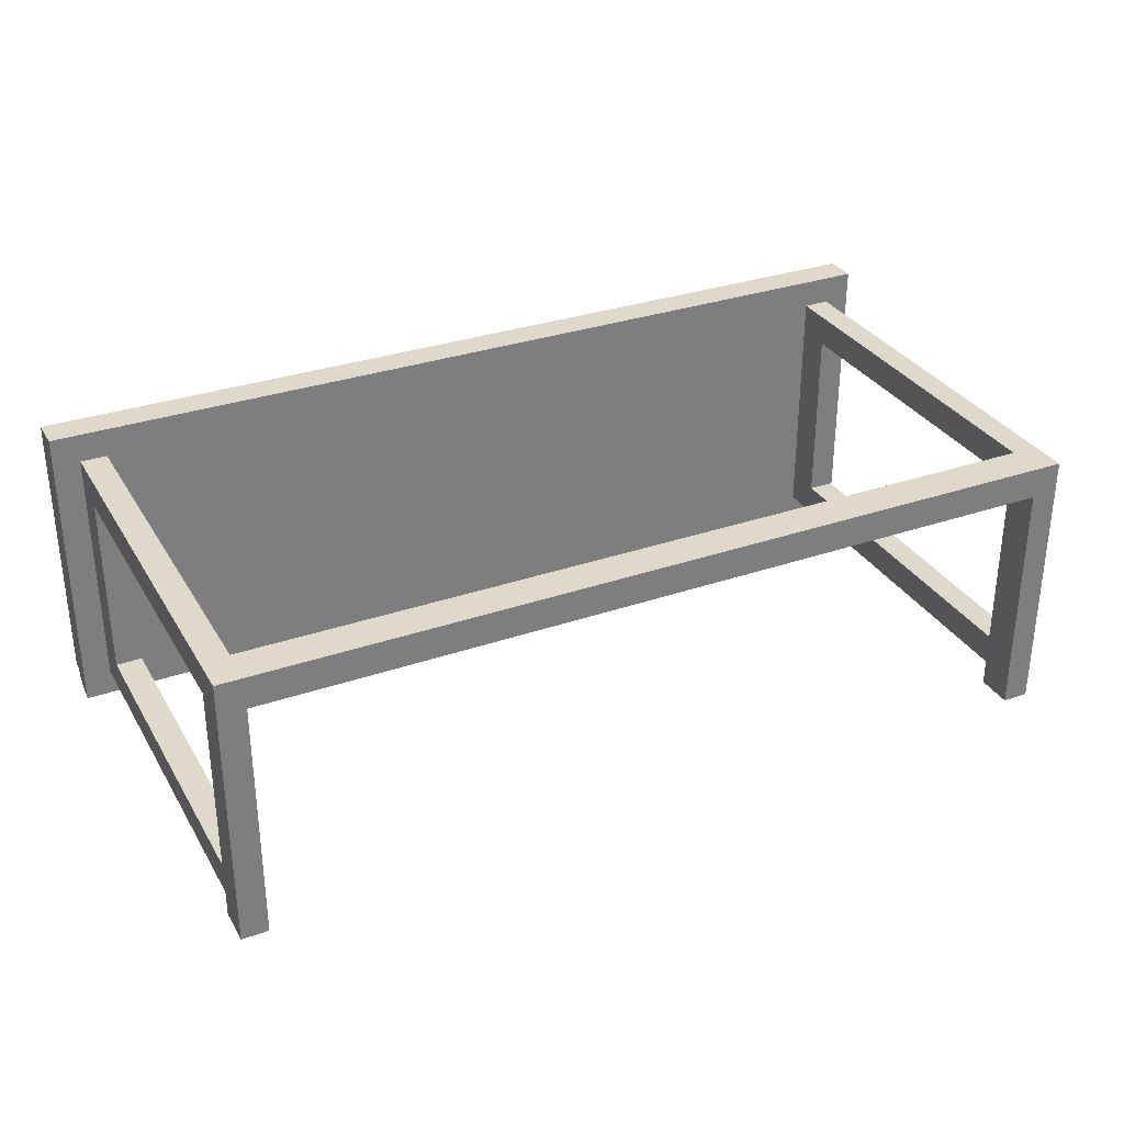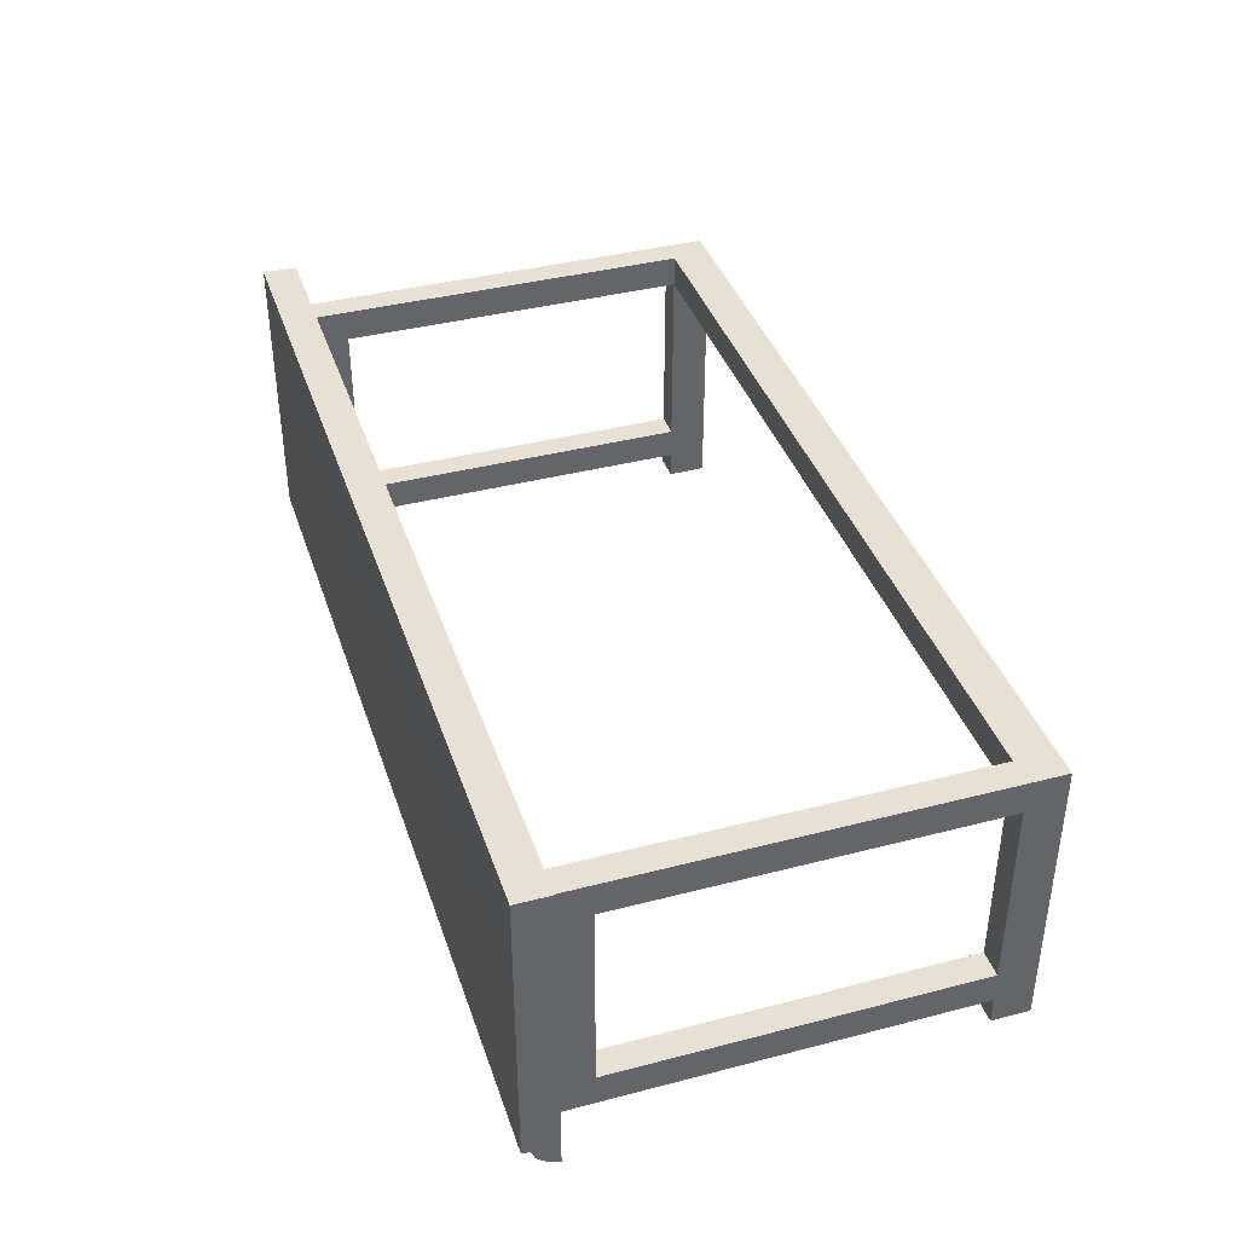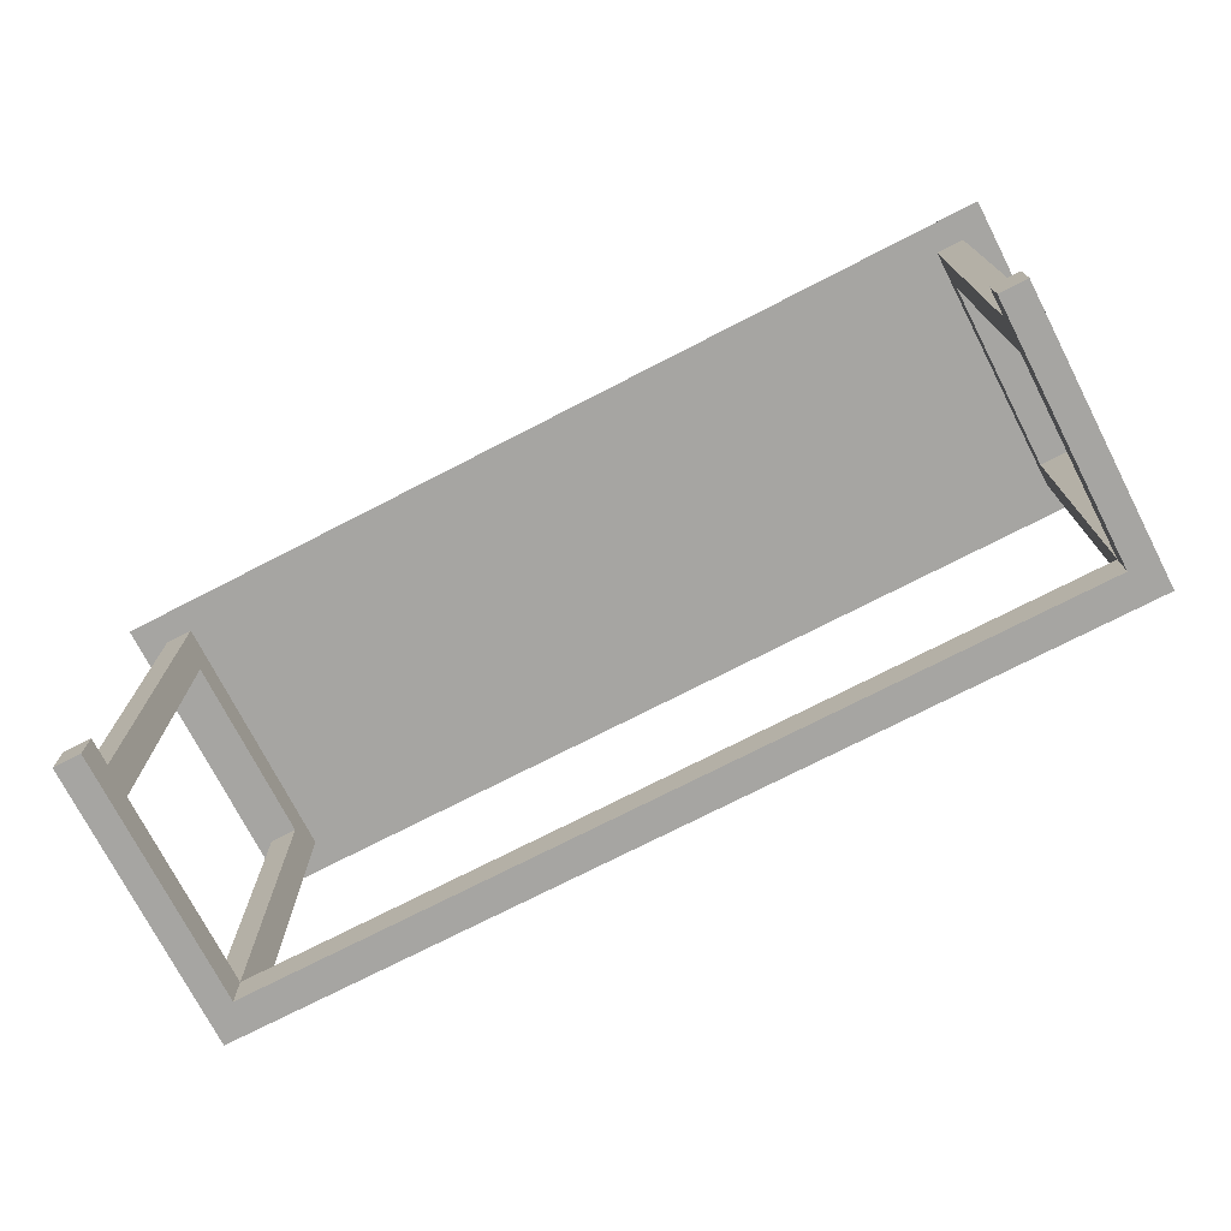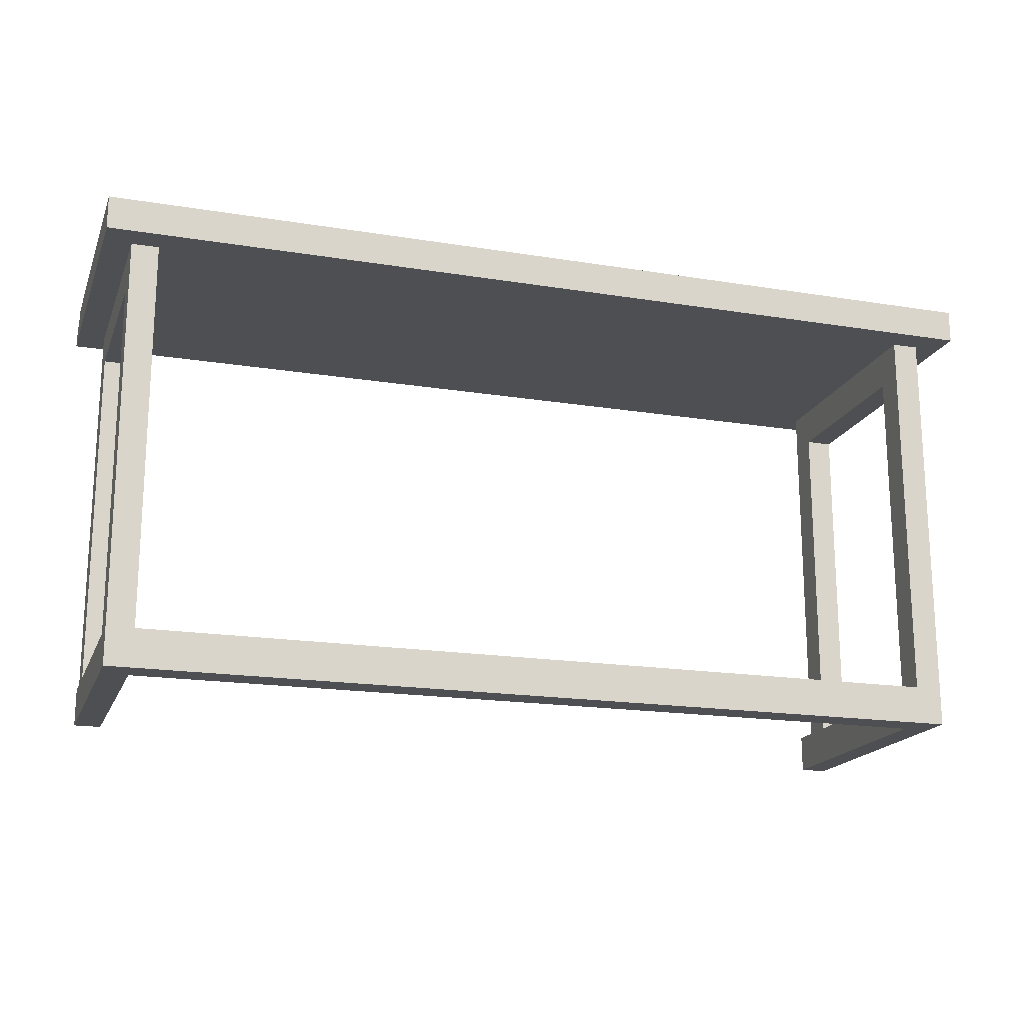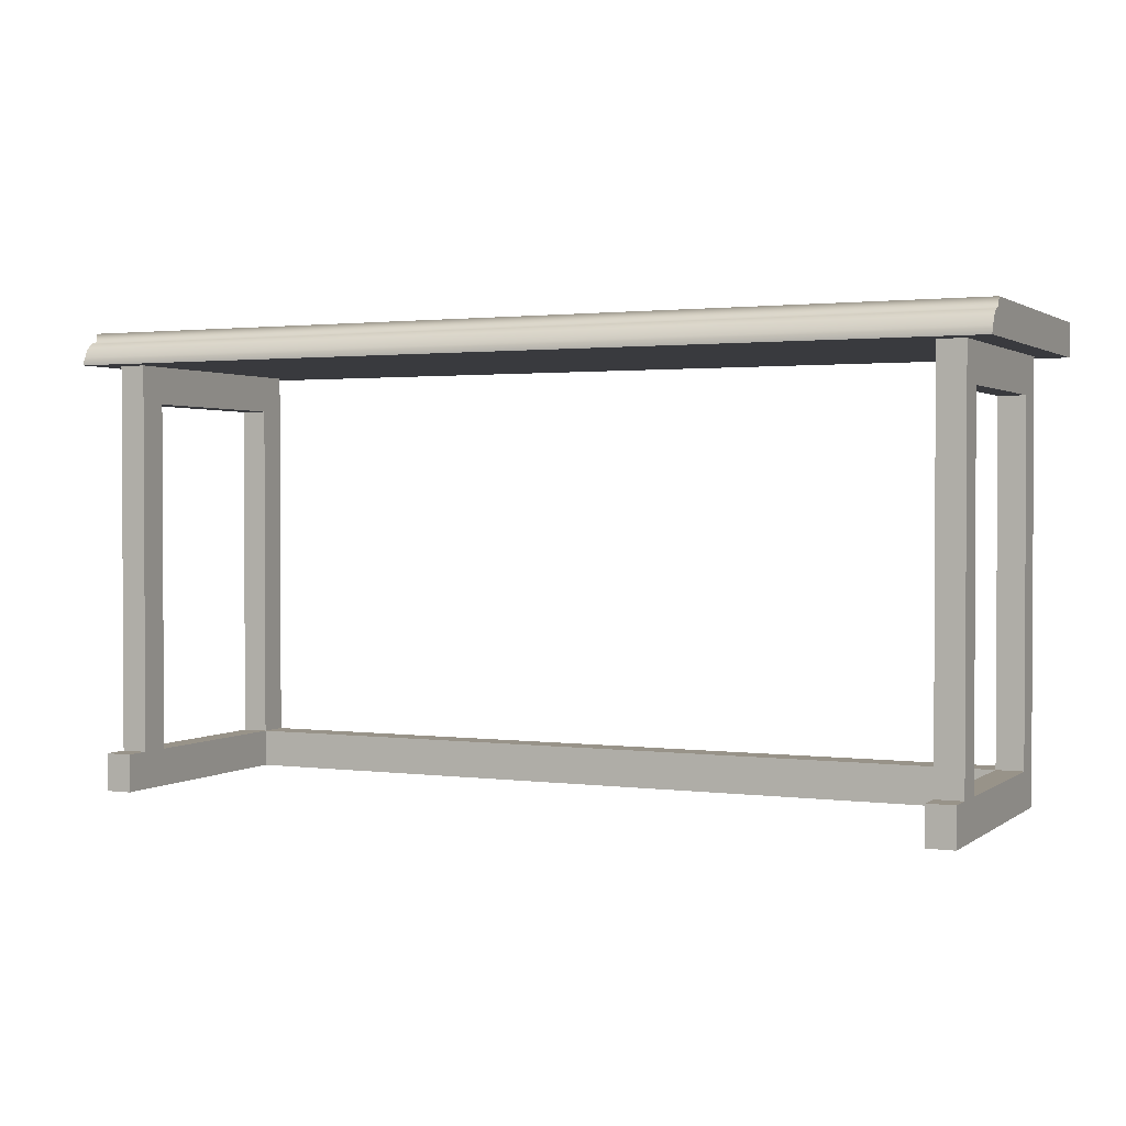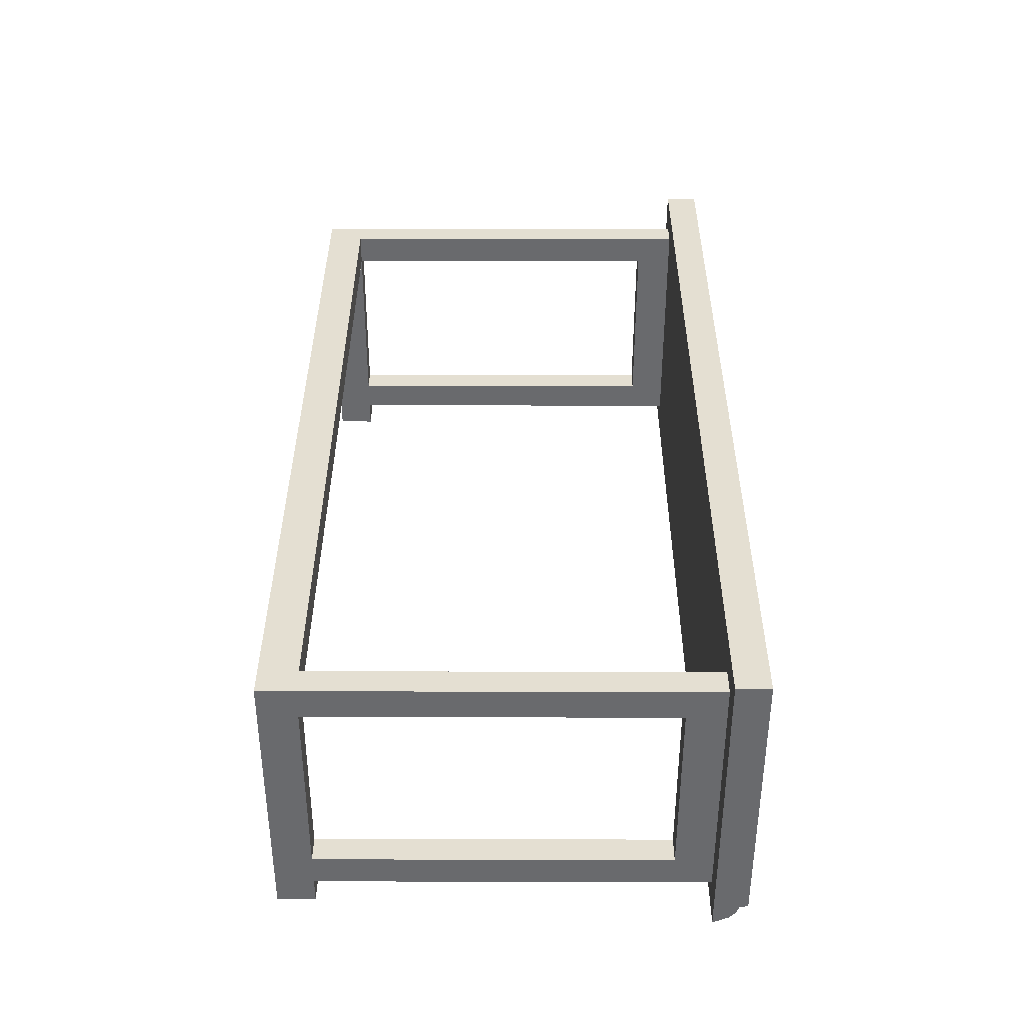
<metadata>
{"format":"obj","ext":"obj","renderer":"f3d","projection":"perspective","resolution":1024,"background":"white","views":[{"elev":31.7,"azim":-26.0,"up":"+Z"},{"elev":39.3,"azim":-107.9,"up":"+Z"},{"elev":-73.8,"azim":-152.8,"up":"+Y"},{"elev":-18.2,"azim":-17.5,"up":"+Y"},{"elev":1.6,"azim":-154.9,"up":"+Y"},{"elev":37.0,"azim":90.2,"up":"+Z"}]}
</metadata>
<code>
g default
v -0.7901 -0.3453 0.2271
v -0.7411 -0.3453 0.2271
v -0.7901 -0.4142 0.2271
v -0.7411 -0.4142 0.2271
v -0.7411 -0.3453 -0.2317
v -0.7411 -0.4142 -0.2317
v -0.7901 -0.3453 -0.2317
v -0.7901 -0.4142 -0.2317
v -0.7411 -0.4142 -0.1744
v -0.7411 -0.3453 -0.1744
v -0.7901 -0.3453 -0.1744
v -0.7901 -0.4142 -0.1744
v -0.7411 -0.4142 0.1697
v -0.7411 -0.3453 0.1697
v -0.7901 -0.3453 0.1697
v -0.7901 -0.4142 0.1697
v -0.7411 -0.4142 -0.28
v -0.7901 -0.4142 -0.28
v -0.7901 -0.3453 -0.28
v -0.7411 -0.3453 -0.28
v -0.7411 0.3652 0.2271
v -0.7901 0.3652 0.2271
v -0.7901 0.3652 -0.2317
v -0.7411 0.3652 -0.2317
v -0.7901 0.2962 -0.1744
v -0.7411 0.2962 -0.1744
v -0.7901 0.2962 0.1697
v -0.7411 0.2962 0.1697
v 0.7901 -0.3453 0.2271
v 0.7411 -0.3453 0.2271
v 0.7901 -0.4142 0.2271
v 0.7411 -0.4142 0.2271
v 0.7411 -0.3453 -0.2317
v 0.7411 -0.4142 -0.2317
v 0.7901 -0.3453 -0.2317
v 0.7901 -0.4142 -0.2317
v 0.7411 -0.4142 -0.1744
v 0.7411 -0.3453 -0.1744
v 0.7901 -0.3453 -0.1744
v 0.7901 -0.4142 -0.1744
v 0.7411 -0.4142 0.1697
v 0.7411 -0.3453 0.1697
v 0.7901 -0.3453 0.1697
v 0.7901 -0.4142 0.1697
v 0.7411 -0.4142 -0.28
v 0.7901 -0.4142 -0.28
v 0.7901 -0.3453 -0.28
v 0.7411 -0.3453 -0.28
v 0.7411 0.3652 0.2271
v 0.7901 0.3652 0.2271
v 0.7901 0.3652 -0.2317
v 0.7411 0.3652 -0.2317
v 0.7901 0.2962 -0.1744
v 0.7411 0.2962 -0.1744
v 0.7901 0.2962 0.1697
v 0.7411 0.2962 0.1697
v 0.8401 0.3652 0.28
v -0.8401 0.3652 0.28
v 0.8401 0.4259 0.28
v -0.8401 0.4259 0.28
v -0.8401 0.3652 -0.28
v 0.8401 0.3652 -0.28
v -0.8401 0.4111 -0.2393
v -0.8401 0.4055 -0.2549
v -0.8401 0.3944 -0.2672
v -0.8401 0.3794 -0.2742
v -0.8401 0.4259 -0.2375
v 0.8401 0.4259 -0.2375
v 0.8401 0.3794 -0.2742
v 0.8401 0.3944 -0.2672
v 0.8401 0.4055 -0.2549
v 0.8401 0.4111 -0.2393
g MEsa1_Patas
f 3 4 2 1
f 17 18 19 20
f 16 3 1 15
f 16 13 4 3
f 9 6 5 10
f 8 12 11 7
f 8 6 9 12
f 10 14 13 9
f 11 15 14 10
f 12 16 15 11
f 9 13 16 12
f 6 8 18 17
f 8 7 19 18
f 7 5 20 19
f 5 6 17 20
f 21 22 1 2
f 22 27 15 1
f 23 24 5 7
f 24 21 28 26
f 24 26 10 5
f 26 28 27 25
f 14 15 27 28
f 11 10 26 25
f 25 23 7 11
f 28 21 2 14
f 27 22 23 25
f 31 29 30 32
f 45 48 47 46
f 44 43 29 31
f 44 31 32 41
f 37 38 33 34
f 36 35 39 40
f 36 40 37 34
f 38 37 41 42
f 39 38 42 43
f 40 39 43 44
f 37 40 44 41
f 34 45 46 36
f 36 46 47 35
f 35 47 48 33
f 33 48 45 34
f 49 30 29 50
f 50 29 43 55
f 51 35 33 52
f 52 54 56 49
f 52 33 38 54
f 54 53 55 56
f 42 56 55 43
f 39 53 54 38
f 53 39 35 51
f 56 42 30 49
f 55 53 51 50
f 14 2 30 42
f 2 4 32 30
f 4 13 41 32
f 14 42 41 13
f 59 60 58 57
f 66 69 62 61
f 68 67 60 59
f 57 58 61 62
f 66 65 70 69
f 65 64 71 70
f 64 63 72 71
f 63 67 68 72
f 58 65 66 61
f 68 59 57 72
f 72 57 70 71
f 63 58 60 67
f 70 57 62 69
f 63 64 65 58

</code>
